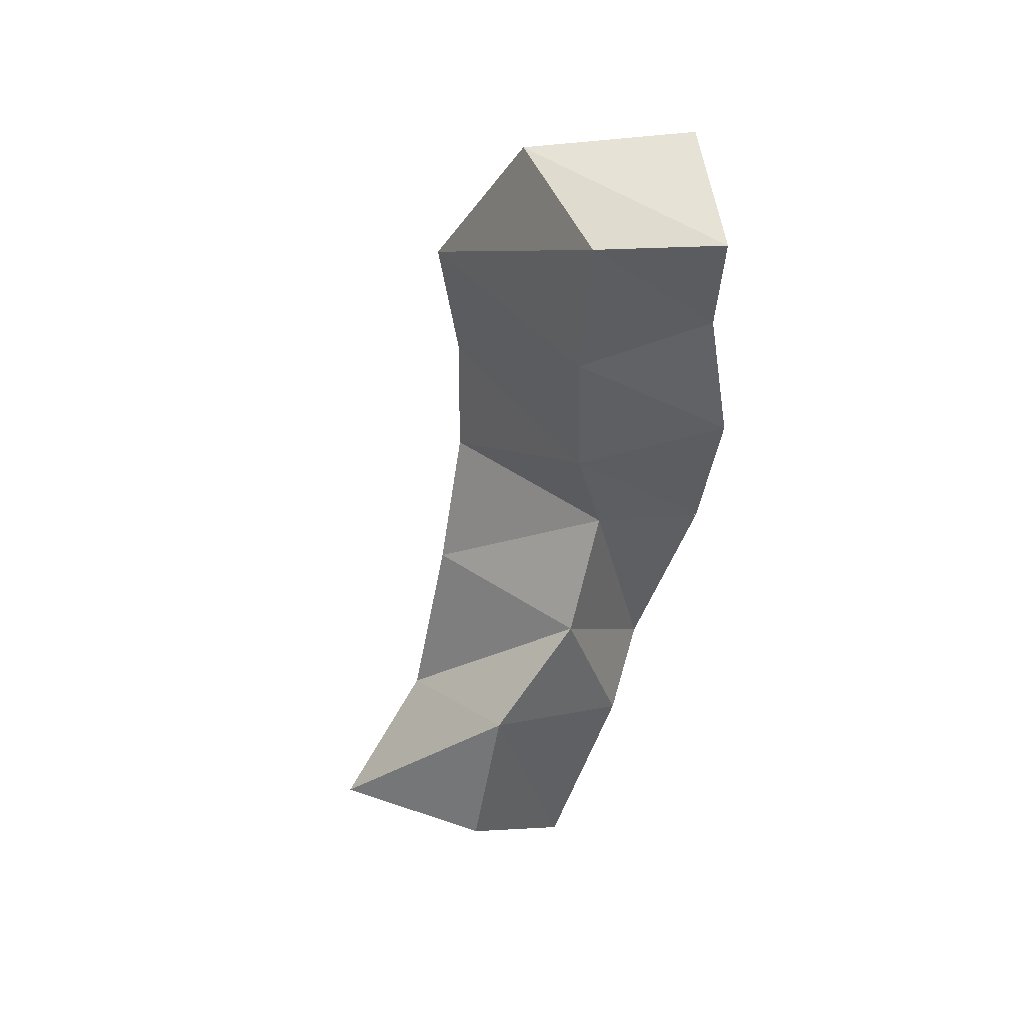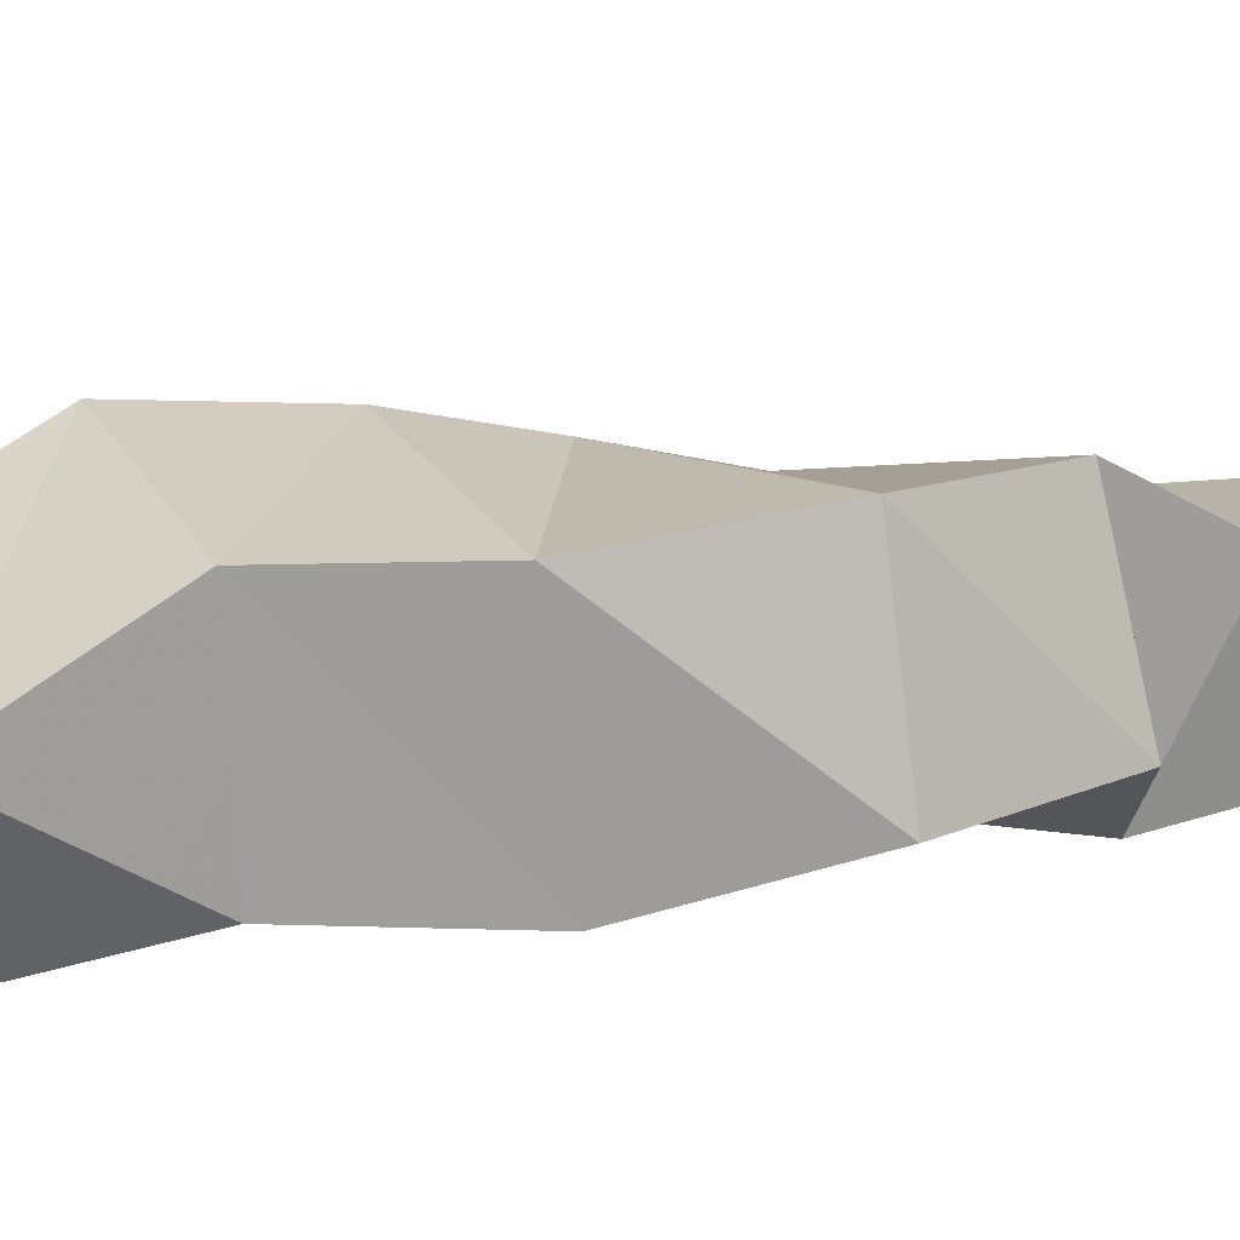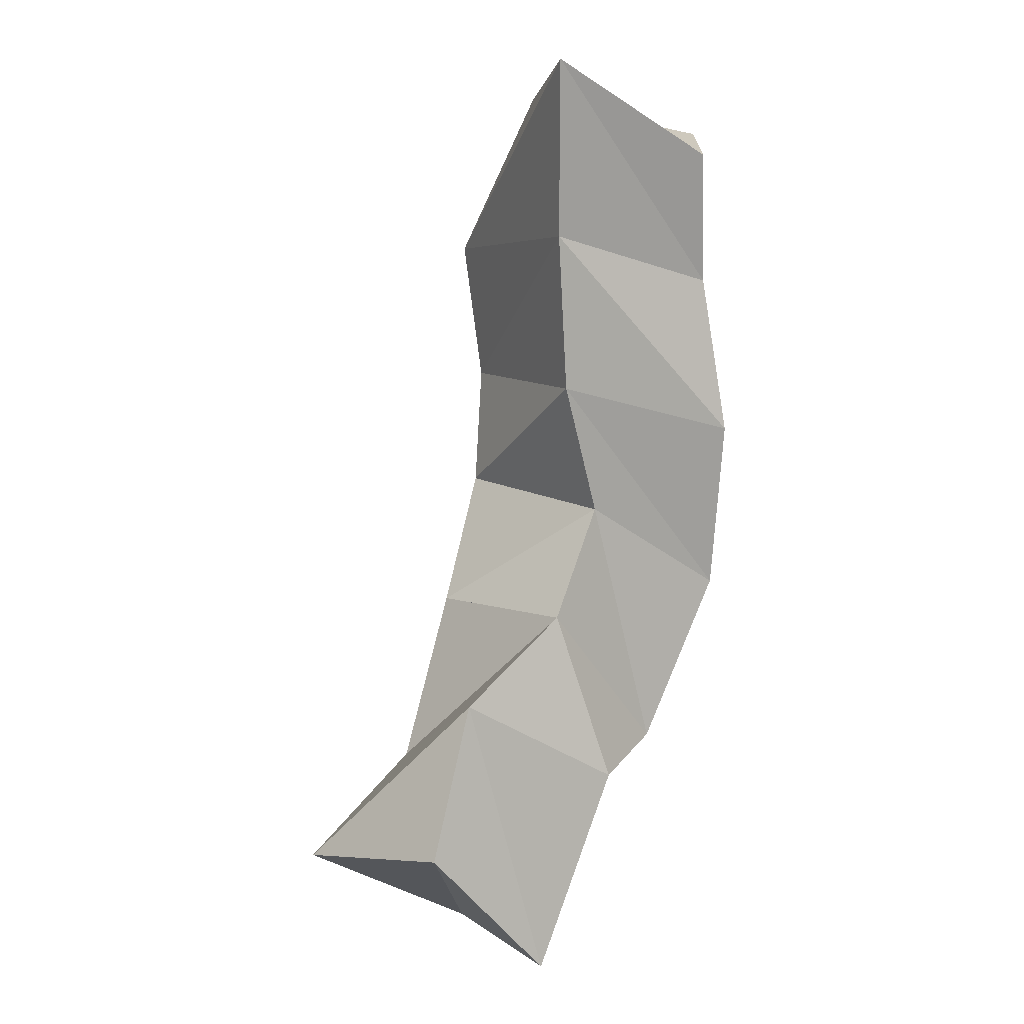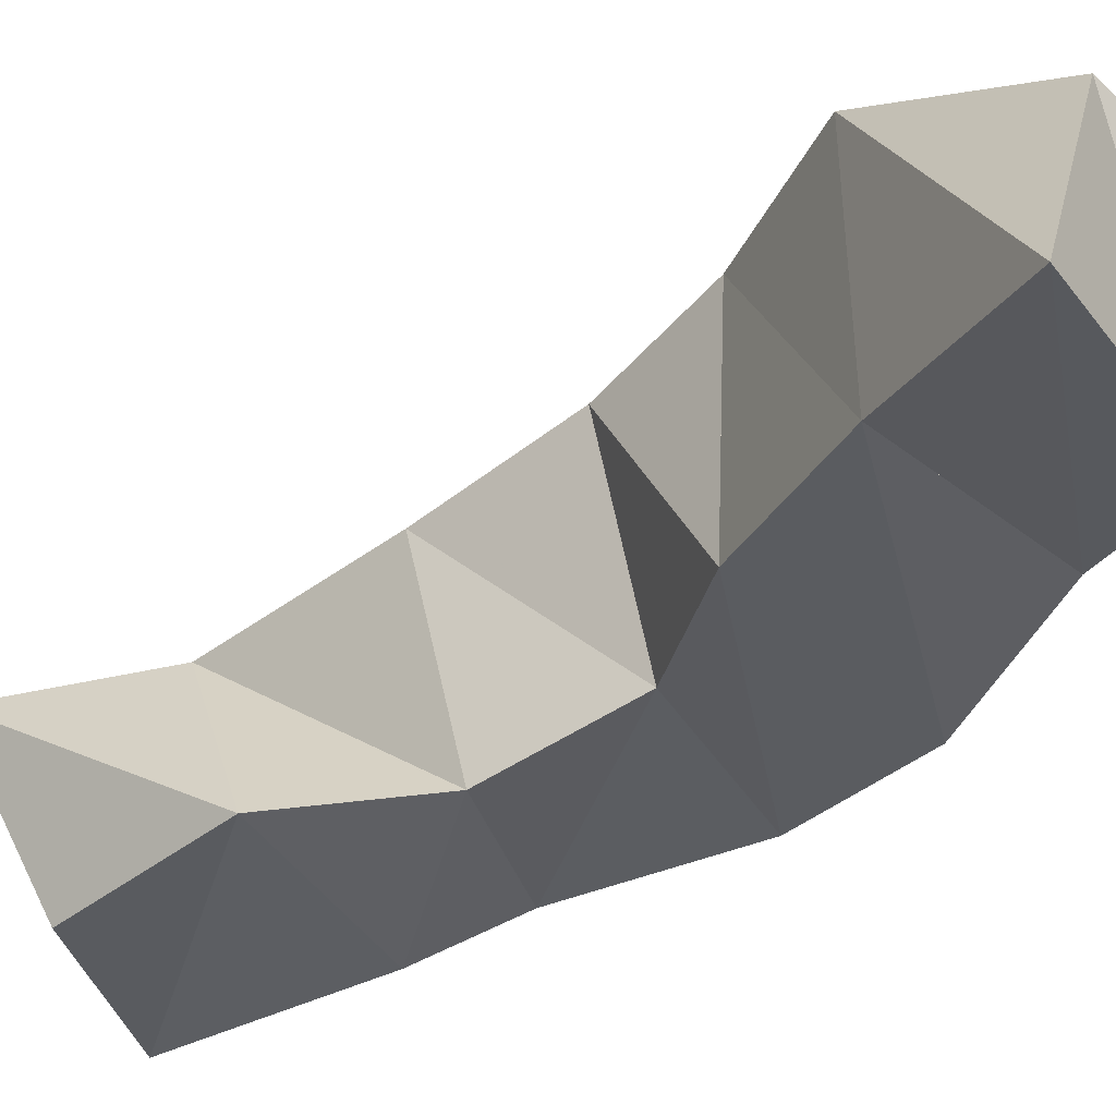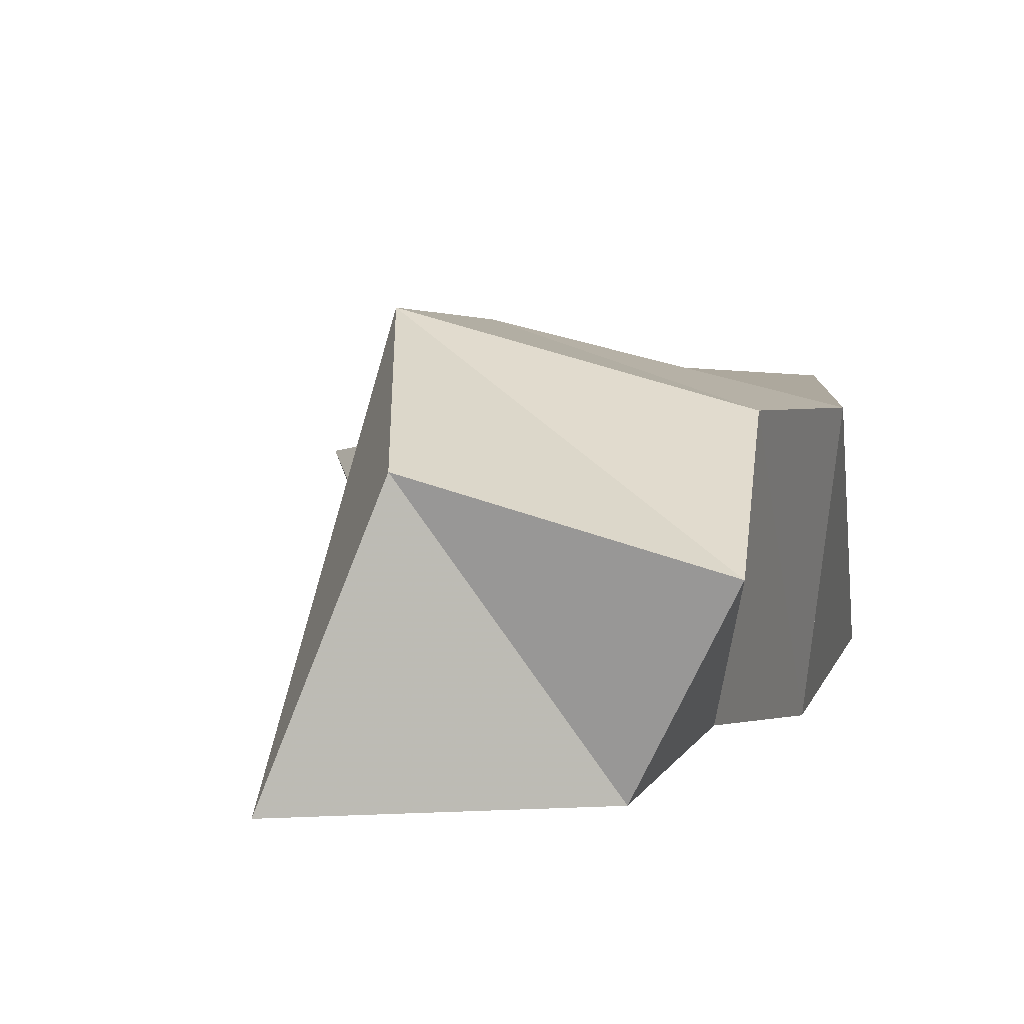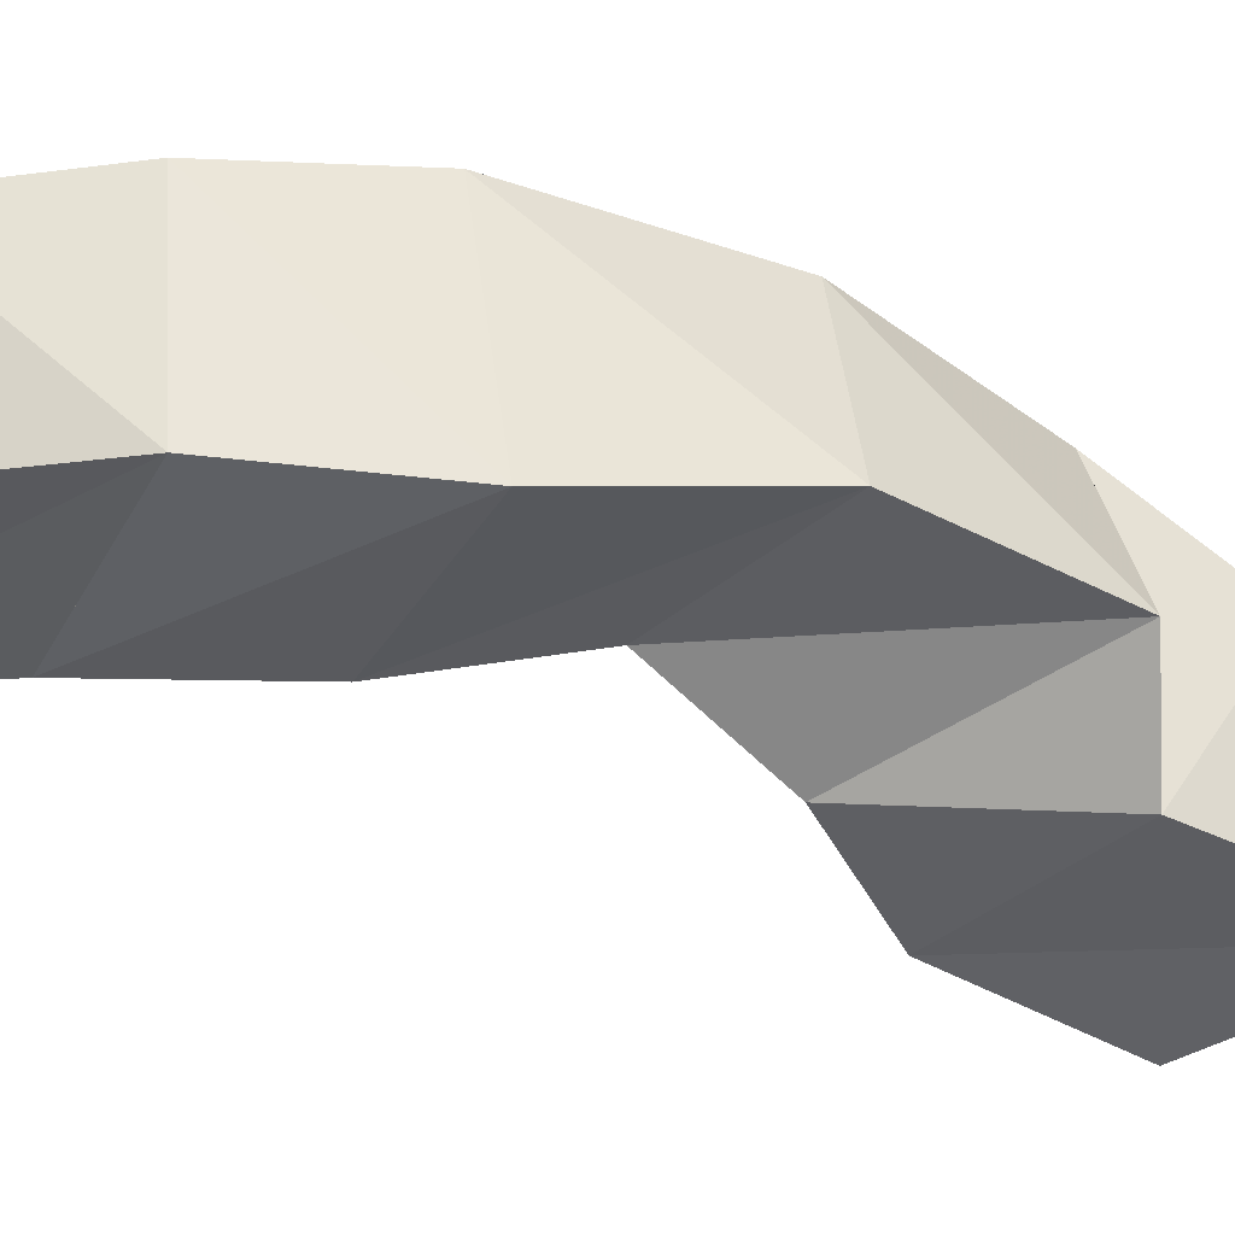
<metadata>
{"format":"obj","ext":"obj","renderer":"f3d","projection":"perspective","resolution":1024,"background":"white","views":[{"elev":49.2,"azim":-39.2,"up":"+Z"},{"elev":9.4,"azim":70.0,"up":"+Y"},{"elev":7.9,"azim":-28.1,"up":"+Z"},{"elev":-35.8,"azim":-30.7,"up":"+Y"},{"elev":3.2,"azim":14.3,"up":"+Y"},{"elev":-42.2,"azim":78.2,"up":"+Y"}]}
</metadata>
<code>
v -0.408 0.1 0.3926
v -0.4274 0.1413 0.3859
v -0.3724 0.1026 0.355
v -0.3745 0.1497 0.3564
v -0.3948 0.1042 0.4345
v -0.3942 0.1475 0.4107
v -0.3514 0.1 0.4102
v -0.3518 0.1424 0.3857
v -0.3657 0.1058 0.4571
v -0.3775 0.1536 0.4561
v -0.3287 0.1156 0.4161
v -0.341 0.1587 0.4209
v -0.3481 0.1145 0.4863
v -0.3633 0.1617 0.4913
v -0.3087 0.1123 0.4622
v -0.3152 0.1584 0.4654
v -0.3597 0.1113 0.5223
v -0.3579 0.168 0.5235
v -0.3099 0.104 0.5093
v -0.3021 0.1541 0.5182
v -0.3641 0.1081 0.5654
v -0.3628 0.1697 0.5619
v -0.3161 0.1072 0.5528
v -0.3087 0.1545 0.5573
v -0.3684 0.1 0.6133
v -0.351 0.1471 0.6062
v -0.3215 0.1 0.5886
v -0.3036 0.1325 0.5965
f 1 2 4
f 3 1 4
f 2 6 8
f 4 2 8
f 6 5 7
f 8 6 7
f 5 1 3
f 7 5 3
f 8 7 3
f 4 8 3
f 2 1 5
f 6 2 5
f 5 6 8
f 7 5 8
f 6 10 12
f 8 6 12
f 10 9 11
f 12 10 11
f 9 5 7
f 11 9 7
f 12 11 7
f 8 12 7
f 6 5 9
f 10 6 9
f 9 10 12
f 11 9 12
f 10 14 16
f 12 10 16
f 14 13 15
f 16 14 15
f 13 9 11
f 15 13 11
f 16 15 11
f 12 16 11
f 10 9 13
f 14 10 13
f 13 14 16
f 15 13 16
f 14 18 20
f 16 14 20
f 18 17 19
f 20 18 19
f 17 13 15
f 19 17 15
f 20 19 15
f 16 20 15
f 14 13 17
f 18 14 17
f 17 18 20
f 19 17 20
f 18 22 24
f 20 18 24
f 22 21 23
f 24 22 23
f 21 17 19
f 23 21 19
f 24 23 19
f 20 24 19
f 18 17 21
f 22 18 21
f 21 22 24
f 23 21 24
f 22 26 28
f 24 22 28
f 26 25 27
f 28 26 27
f 25 21 23
f 27 25 23
f 28 27 23
f 24 28 23
f 22 21 25
f 26 22 25

</code>
